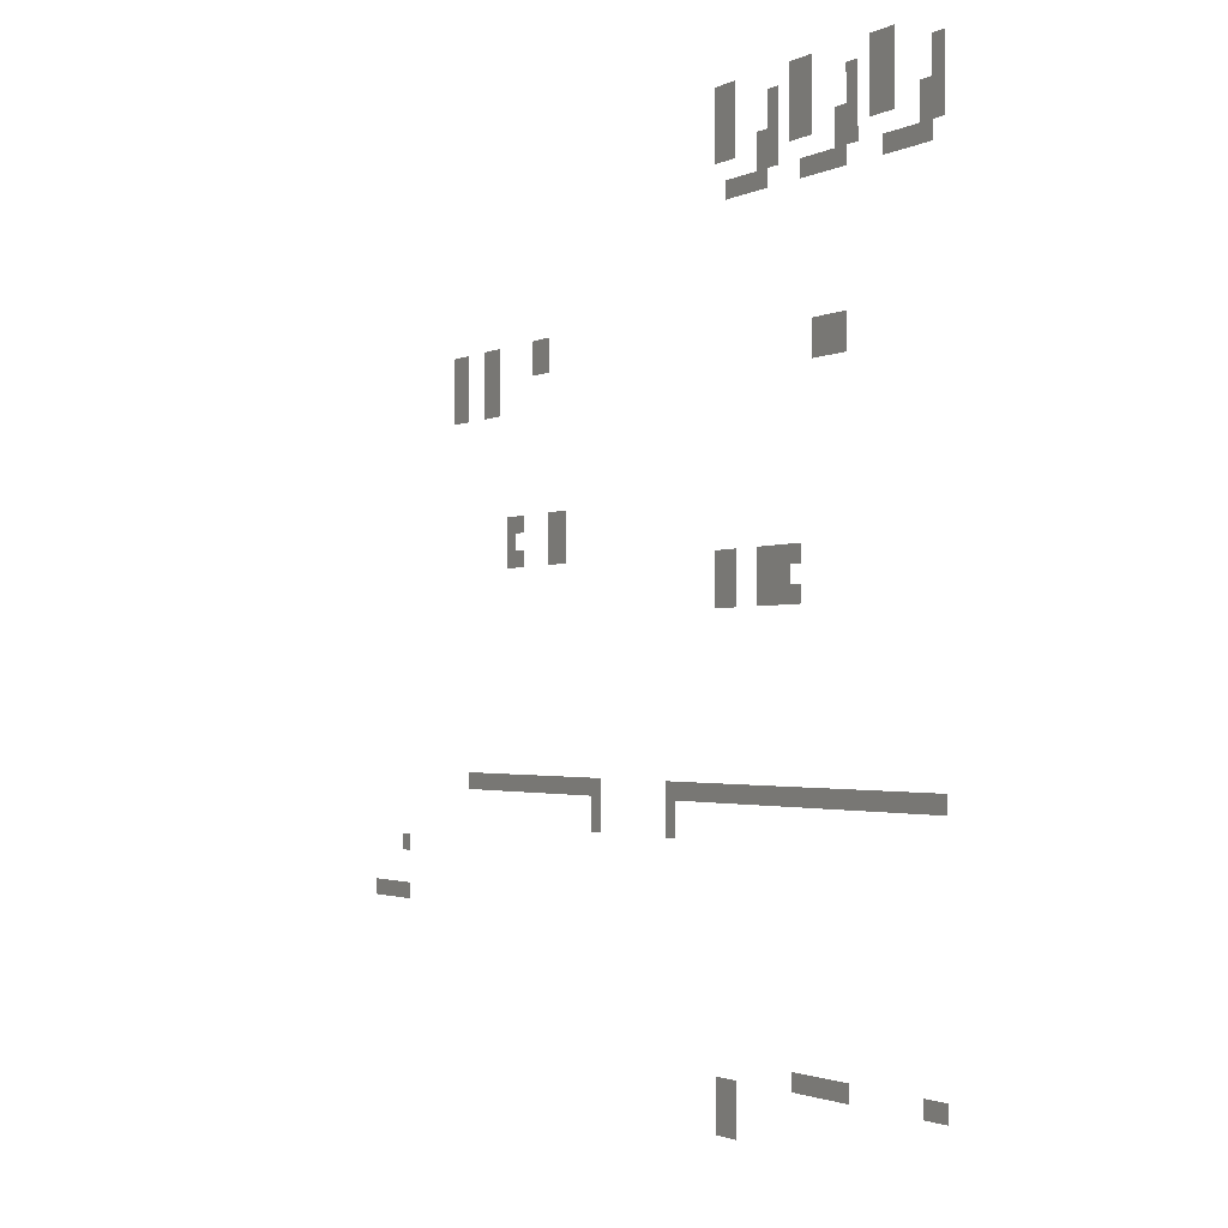
<metadata>
{"format":"obj","ext":"obj","renderer":"f3d","projection":"perspective","resolution":1024,"background":"white","views":[{"elev":-1.8,"azim":60.2,"up":"+Y"}]}
</metadata>
<code>
v -7 -7 0
v -8 -7 0
v -8 -6 0
v -7 -6 0
v -8 -7 0
v -9 -7 0
v -9 -6 0
v -8 -6 0
v -14 -7 0
v -15 -7 0
v -15 -6 0
v -14 -6 0
v -15 -7 0
v -16 -7 0
v -16 -6 0
v -15 -6 0
v -21 -7 0
v -22 -7 0
v -22 -6 0
v -21 -6 0
v -22 -7 0
v -23 -7 0
v -23 -6 0
v -22 -6 0
v -3 -8 0
v -4 -8 0
v -4 -7 0
v -3 -7 0
v -7 -8 0
v -8 -8 0
v -8 -7 0
v -7 -7 0
v -8 -8 0
v -9 -8 0
v -9 -7 0
v -8 -7 0
v -10 -8 0
v -11 -8 0
v -11 -7 0
v -10 -7 0
v -14 -8 0
v -15 -8 0
v -15 -7 0
v -14 -7 0
v -15 -8 0
v -16 -8 0
v -16 -7 0
v -15 -7 0
v -17 -8 0
v -18 -8 0
v -18 -7 0
v -17 -7 0
v -21 -8 0
v -22 -8 0
v -22 -7 0
v -21 -7 0
v -22 -8 0
v -23 -8 0
v -23 -7 0
v -22 -7 0
v -3 -9 0
v -4 -9 0
v -4 -8 0
v -3 -8 0
v -7 -9 0
v -8 -9 0
v -8 -8 0
v -7 -8 0
v -8 -9 0
v -9 -9 0
v -9 -8 0
v -8 -8 0
v -10 -9 0
v -11 -9 0
v -11 -8 0
v -10 -8 0
v -14 -9 0
v -15 -9 0
v -15 -8 0
v -14 -8 0
v -15 -9 0
v -16 -9 0
v -16 -8 0
v -15 -8 0
v -17 -9 0
v -18 -9 0
v -18 -8 0
v -17 -8 0
v -21 -9 0
v -22 -9 0
v -22 -8 0
v -21 -8 0
v -22 -9 0
v -23 -9 0
v -23 -8 0
v -22 -8 0
v -3 -10 0
v -4 -10 0
v -4 -9 0
v -3 -9 0
v -4 -10 0
v -5 -10 0
v -5 -9 0
v -4 -9 0
v -7 -10 0
v -8 -10 0
v -8 -9 0
v -7 -9 0
v -8 -10 0
v -9 -10 0
v -9 -9 0
v -8 -9 0
v -10 -10 0
v -11 -10 0
v -11 -9 0
v -10 -9 0
v -11 -10 0
v -12 -10 0
v -12 -9 0
v -11 -9 0
v -14 -10 0
v -15 -10 0
v -15 -9 0
v -14 -9 0
v -15 -10 0
v -16 -10 0
v -16 -9 0
v -15 -9 0
v -17 -10 0
v -18 -10 0
v -18 -9 0
v -17 -9 0
v -18 -10 0
v -19 -10 0
v -19 -9 0
v -18 -9 0
v -21 -10 0
v -22 -10 0
v -22 -9 0
v -21 -9 0
v -22 -10 0
v -23 -10 0
v -23 -9 0
v -22 -9 0
v -3 -11 0
v -4 -11 0
v -4 -10 0
v -3 -10 0
v -4 -11 0
v -5 -11 0
v -5 -10 0
v -4 -10 0
v -10 -11 0
v -11 -11 0
v -11 -10 0
v -10 -10 0
v -11 -11 0
v -12 -11 0
v -12 -10 0
v -11 -10 0
v -17 -11 0
v -18 -11 0
v -18 -10 0
v -17 -10 0
v -18 -11 0
v -19 -11 0
v -19 -10 0
v -18 -10 0
v -4 -12 0
v -5 -12 0
v -5 -11 0
v -4 -11 0
v -5 -12 0
v -6 -12 0
v -6 -11 0
v -5 -11 0
v -6 -12 0
v -7 -12 0
v -7 -11 0
v -6 -11 0
v -7 -12 0
v -8 -12 0
v -8 -11 0
v -7 -11 0
v -11 -12 0
v -12 -12 0
v -12 -11 0
v -11 -11 0
v -12 -12 0
v -13 -12 0
v -13 -11 0
v -12 -11 0
v -13 -12 0
v -14 -12 0
v -14 -11 0
v -13 -11 0
v -14 -12 0
v -15 -12 0
v -15 -11 0
v -14 -11 0
v -18 -12 0
v -19 -12 0
v -19 -11 0
v -18 -11 0
v -19 -12 0
v -20 -12 0
v -20 -11 0
v -19 -11 0
v -20 -12 0
v -21 -12 0
v -21 -11 0
v -20 -11 0
v -21 -12 0
v -22 -12 0
v -22 -11 0
v -21 -11 0
v -41 -18 0
v -42 -18 0
v -42 -17 0
v -41 -17 0
v -42 -18 0
v -43 -18 0
v -43 -17 0
v -42 -17 0
v -47 -18 0
v -48 -18 0
v -48 -17 0
v -47 -17 0
v -48 -18 0
v -49 -18 0
v -49 -17 0
v -48 -17 0
v -51 -18 0
v -52 -18 0
v -52 -17 0
v -51 -17 0
v -52 -18 0
v -53 -18 0
v -53 -17 0
v -52 -17 0
v -41 -19 0
v -42 -19 0
v -42 -18 0
v -41 -18 0
v -42 -19 0
v -43 -19 0
v -43 -18 0
v -42 -18 0
v -47 -19 0
v -48 -19 0
v -48 -18 0
v -47 -18 0
v -48 -19 0
v -49 -19 0
v -49 -18 0
v -48 -18 0
v -51 -19 0
v -52 -19 0
v -52 -18 0
v -51 -18 0
v -52 -19 0
v -53 -19 0
v -53 -18 0
v -52 -18 0
v -11 -20 0
v -12 -20 0
v -12 -19 0
v -11 -19 0
v -12 -20 0
v -13 -20 0
v -13 -19 0
v -12 -19 0
v -13 -20 0
v -14 -20 0
v -14 -19 0
v -13 -19 0
v -47 -20 0
v -48 -20 0
v -48 -19 0
v -47 -19 0
v -48 -20 0
v -49 -20 0
v -49 -19 0
v -48 -19 0
v -51 -20 0
v -52 -20 0
v -52 -19 0
v -51 -19 0
v -52 -20 0
v -53 -20 0
v -53 -19 0
v -52 -19 0
v -11 -21 0
v -12 -21 0
v -12 -20 0
v -11 -20 0
v -12 -21 0
v -13 -21 0
v -13 -20 0
v -12 -20 0
v -13 -21 0
v -14 -21 0
v -14 -20 0
v -13 -20 0
v -47 -21 0
v -48 -21 0
v -48 -20 0
v -47 -20 0
v -48 -21 0
v -49 -21 0
v -49 -20 0
v -48 -20 0
v -51 -21 0
v -52 -21 0
v -52 -20 0
v -51 -20 0
v -52 -21 0
v -53 -21 0
v -53 -20 0
v -52 -20 0
v -39 -28 0
v -40 -28 0
v -40 -27 0
v -39 -27 0
v -40 -28 0
v -41 -28 0
v -41 -27 0
v -40 -27 0
v -44 -28 0
v -45 -28 0
v -45 -27 0
v -44 -27 0
v -45 -28 0
v -46 -28 0
v -46 -27 0
v -45 -27 0
v -39 -29 0
v -40 -29 0
v -40 -28 0
v -39 -28 0
v -40 -29 0
v -41 -29 0
v -41 -28 0
v -40 -28 0
v -45 -29 0
v -46 -29 0
v -46 -28 0
v -45 -28 0
v -39 -30 0
v -40 -30 0
v -40 -29 0
v -39 -29 0
v -40 -30 0
v -41 -30 0
v -41 -29 0
v -40 -29 0
v -44 -30 0
v -45 -30 0
v -45 -29 0
v -44 -29 0
v -45 -30 0
v -46 -30 0
v -46 -29 0
v -45 -29 0
v -15 -31 0
v -16 -31 0
v -16 -30 0
v -15 -30 0
v -16 -31 0
v -17 -31 0
v -17 -30 0
v -16 -30 0
v -17 -31 0
v -18 -31 0
v -18 -30 0
v -17 -30 0
v -18 -31 0
v -19 -31 0
v -19 -30 0
v -18 -30 0
v -21 -31 0
v -22 -31 0
v -22 -30 0
v -21 -30 0
v -22 -31 0
v -23 -31 0
v -23 -30 0
v -22 -30 0
v -16 -32 0
v -17 -32 0
v -17 -31 0
v -16 -31 0
v -17 -32 0
v -18 -32 0
v -18 -31 0
v -17 -31 0
v -18 -32 0
v -19 -32 0
v -19 -31 0
v -18 -31 0
v -21 -32 0
v -22 -32 0
v -22 -31 0
v -21 -31 0
v -22 -32 0
v -23 -32 0
v -23 -31 0
v -22 -31 0
v -15 -33 0
v -16 -33 0
v -16 -32 0
v -15 -32 0
v -16 -33 0
v -17 -33 0
v -17 -32 0
v -16 -32 0
v -17 -33 0
v -18 -33 0
v -18 -32 0
v -17 -32 0
v -18 -33 0
v -19 -33 0
v -19 -32 0
v -18 -32 0
v -21 -33 0
v -22 -33 0
v -22 -32 0
v -21 -32 0
v -22 -33 0
v -23 -33 0
v -23 -32 0
v -22 -32 0
v -3 -43 0
v -4 -43 0
v -4 -42 0
v -3 -42 0
v -4 -43 0
v -5 -43 0
v -5 -42 0
v -4 -42 0
v -5 -43 0
v -6 -43 0
v -6 -42 0
v -5 -42 0
v -6 -43 0
v -7 -43 0
v -7 -42 0
v -6 -42 0
v -7 -43 0
v -8 -43 0
v -8 -42 0
v -7 -42 0
v -8 -43 0
v -9 -43 0
v -9 -42 0
v -8 -42 0
v -9 -43 0
v -10 -43 0
v -10 -42 0
v -9 -42 0
v -10 -43 0
v -11 -43 0
v -11 -42 0
v -10 -42 0
v -11 -43 0
v -12 -43 0
v -12 -42 0
v -11 -42 0
v -12 -43 0
v -13 -43 0
v -13 -42 0
v -12 -42 0
v -13 -43 0
v -14 -43 0
v -14 -42 0
v -13 -42 0
v -14 -43 0
v -15 -43 0
v -15 -42 0
v -14 -42 0
v -15 -43 0
v -16 -43 0
v -16 -42 0
v -15 -42 0
v -16 -43 0
v -17 -43 0
v -17 -42 0
v -16 -42 0
v -17 -43 0
v -18 -43 0
v -18 -42 0
v -17 -42 0
v -18 -43 0
v -19 -43 0
v -19 -42 0
v -18 -42 0
v -19 -43 0
v -20 -43 0
v -20 -42 0
v -19 -42 0
v -20 -43 0
v -21 -43 0
v -21 -42 0
v -20 -42 0
v -21 -43 0
v -22 -43 0
v -22 -42 0
v -21 -42 0
v -22 -43 0
v -23 -43 0
v -23 -42 0
v -22 -42 0
v -23 -43 0
v -24 -43 0
v -24 -42 0
v -23 -42 0
v -24 -43 0
v -25 -43 0
v -25 -42 0
v -24 -42 0
v -25 -43 0
v -26 -43 0
v -26 -42 0
v -25 -42 0
v -26 -43 0
v -27 -43 0
v -27 -42 0
v -26 -42 0
v -27 -43 0
v -28 -43 0
v -28 -42 0
v -27 -42 0
v -35 -43 0
v -36 -43 0
v -36 -42 0
v -35 -42 0
v -36 -43 0
v -37 -43 0
v -37 -42 0
v -36 -42 0
v -37 -43 0
v -38 -43 0
v -38 -42 0
v -37 -42 0
v -38 -43 0
v -39 -43 0
v -39 -42 0
v -38 -42 0
v -39 -43 0
v -40 -43 0
v -40 -42 0
v -39 -42 0
v -40 -43 0
v -41 -43 0
v -41 -42 0
v -40 -42 0
v -41 -43 0
v -42 -43 0
v -42 -42 0
v -41 -42 0
v -42 -43 0
v -43 -43 0
v -43 -42 0
v -42 -42 0
v -43 -43 0
v -44 -43 0
v -44 -42 0
v -43 -42 0
v -44 -43 0
v -45 -43 0
v -45 -42 0
v -44 -42 0
v -45 -43 0
v -46 -43 0
v -46 -42 0
v -45 -42 0
v -46 -43 0
v -47 -43 0
v -47 -42 0
v -46 -42 0
v -47 -43 0
v -48 -43 0
v -48 -42 0
v -47 -42 0
v -48 -43 0
v -49 -43 0
v -49 -42 0
v -48 -42 0
v -49 -43 0
v -50 -43 0
v -50 -42 0
v -49 -42 0
v -50 -43 0
v -51 -43 0
v -51 -42 0
v -50 -42 0
v -27 -44 0
v -28 -44 0
v -28 -43 0
v -27 -43 0
v -35 -44 0
v -36 -44 0
v -36 -43 0
v -35 -43 0
v -27 -45 0
v -28 -45 0
v -28 -44 0
v -27 -44 0
v -35 -45 0
v -36 -45 0
v -36 -44 0
v -35 -44 0
v -59 -47 0
v -60 -47 0
v -60 -46 0
v -59 -46 0
v -59 -50 0
v -60 -50 0
v -60 -49 0
v -59 -49 0
v -60 -50 0
v -61 -50 0
v -61 -49 0
v -60 -49 0
v -61 -50 0
v -62 -50 0
v -62 -49 0
v -61 -49 0
v -62 -50 0
v -63 -50 0
v -63 -49 0
v -62 -49 0
v -63 -50 0
v -64 -50 0
v -64 -49 0
v -63 -49 0
v -3 -57 0
v -4 -57 0
v -4 -56 0
v -3 -56 0
v -4 -57 0
v -5 -57 0
v -5 -56 0
v -4 -56 0
v -11 -57 0
v -12 -57 0
v -12 -56 0
v -11 -56 0
v -12 -57 0
v -13 -57 0
v -13 -56 0
v -12 -56 0
v -13 -57 0
v -14 -57 0
v -14 -56 0
v -13 -56 0
v -14 -57 0
v -15 -57 0
v -15 -56 0
v -14 -56 0
v -15 -57 0
v -16 -57 0
v -16 -56 0
v -15 -56 0
v -21 -58 0
v -22 -58 0
v -22 -57 0
v -21 -57 0
v -22 -58 0
v -23 -58 0
v -23 -57 0
v -22 -57 0
v -21 -59 0
v -22 -59 0
v -22 -58 0
v -21 -58 0
v -22 -59 0
v -23 -59 0
v -23 -58 0
v -22 -58 0
v -21 -60 0
v -22 -60 0
v -22 -59 0
v -21 -59 0
v -22 -60 0
v -23 -60 0
v -23 -59 0
v -22 -59 0
g prison_mesh_0009
f 1 2 3 4
f 5 6 7 8
f 9 10 11 12
f 13 14 15 16
f 17 18 19 20
f 21 22 23 24
f 25 26 27 28
f 29 30 31 32
f 33 34 35 36
f 37 38 39 40
f 41 42 43 44
f 45 46 47 48
f 49 50 51 52
f 53 54 55 56
f 57 58 59 60
f 61 62 63 64
f 65 66 67 68
f 69 70 71 72
f 73 74 75 76
f 77 78 79 80
f 81 82 83 84
f 85 86 87 88
f 89 90 91 92
f 93 94 95 96
f 97 98 99 100
f 101 102 103 104
f 105 106 107 108
f 109 110 111 112
f 113 114 115 116
f 117 118 119 120
f 121 122 123 124
f 125 126 127 128
f 129 130 131 132
f 133 134 135 136
f 137 138 139 140
f 141 142 143 144
f 145 146 147 148
f 149 150 151 152
f 153 154 155 156
f 157 158 159 160
f 161 162 163 164
f 165 166 167 168
f 169 170 171 172
f 173 174 175 176
f 177 178 179 180
f 181 182 183 184
f 185 186 187 188
f 189 190 191 192
f 193 194 195 196
f 197 198 199 200
f 201 202 203 204
f 205 206 207 208
f 209 210 211 212
f 213 214 215 216
f 217 218 219 220
f 221 222 223 224
f 225 226 227 228
f 229 230 231 232
f 233 234 235 236
f 237 238 239 240
f 241 242 243 244
f 245 246 247 248
f 249 250 251 252
f 253 254 255 256
f 257 258 259 260
f 261 262 263 264
f 265 266 267 268
f 269 270 271 272
f 273 274 275 276
f 277 278 279 280
f 281 282 283 284
f 285 286 287 288
f 289 290 291 292
f 293 294 295 296
f 297 298 299 300
f 301 302 303 304
f 305 306 307 308
f 309 310 311 312
f 313 314 315 316
f 317 318 319 320
f 321 322 323 324
f 325 326 327 328
f 329 330 331 332
f 333 334 335 336
f 337 338 339 340
f 341 342 343 344
f 345 346 347 348
f 349 350 351 352
f 353 354 355 356
f 357 358 359 360
f 361 362 363 364
f 365 366 367 368
f 369 370 371 372
f 373 374 375 376
f 377 378 379 380
f 381 382 383 384
f 385 386 387 388
f 389 390 391 392
f 393 394 395 396
f 397 398 399 400
f 401 402 403 404
f 405 406 407 408
f 409 410 411 412
f 413 414 415 416
f 417 418 419 420
f 421 422 423 424
f 425 426 427 428
f 429 430 431 432
f 433 434 435 436
f 437 438 439 440
f 441 442 443 444
f 445 446 447 448
f 449 450 451 452
f 453 454 455 456
f 457 458 459 460
f 461 462 463 464
f 465 466 467 468
f 469 470 471 472
f 473 474 475 476
f 477 478 479 480
f 481 482 483 484
f 485 486 487 488
f 489 490 491 492
f 493 494 495 496
f 497 498 499 500
f 501 502 503 504
f 505 506 507 508
f 509 510 511 512
f 513 514 515 516
f 517 518 519 520
f 521 522 523 524
f 525 526 527 528
f 529 530 531 532
f 533 534 535 536
f 537 538 539 540
f 541 542 543 544
f 545 546 547 548
f 549 550 551 552
f 553 554 555 556
f 557 558 559 560
f 561 562 563 564
f 565 566 567 568
f 569 570 571 572
f 573 574 575 576
f 577 578 579 580
f 581 582 583 584
f 585 586 587 588
f 589 590 591 592
f 593 594 595 596
f 597 598 599 600
f 601 602 603 604
f 605 606 607 608
f 609 610 611 612
f 613 614 615 616
f 617 618 619 620
f 621 622 623 624
f 625 626 627 628
f 629 630 631 632
f 633 634 635 636
f 637 638 639 640
f 641 642 643 644
f 645 646 647 648
f 649 650 651 652
f 653 654 655 656
f 657 658 659 660
f 661 662 663 664
f 665 666 667 668
f 669 670 671 672
f 673 674 675 676
f 677 678 679 680
f 681 682 683 684
f 685 686 687 688

</code>
